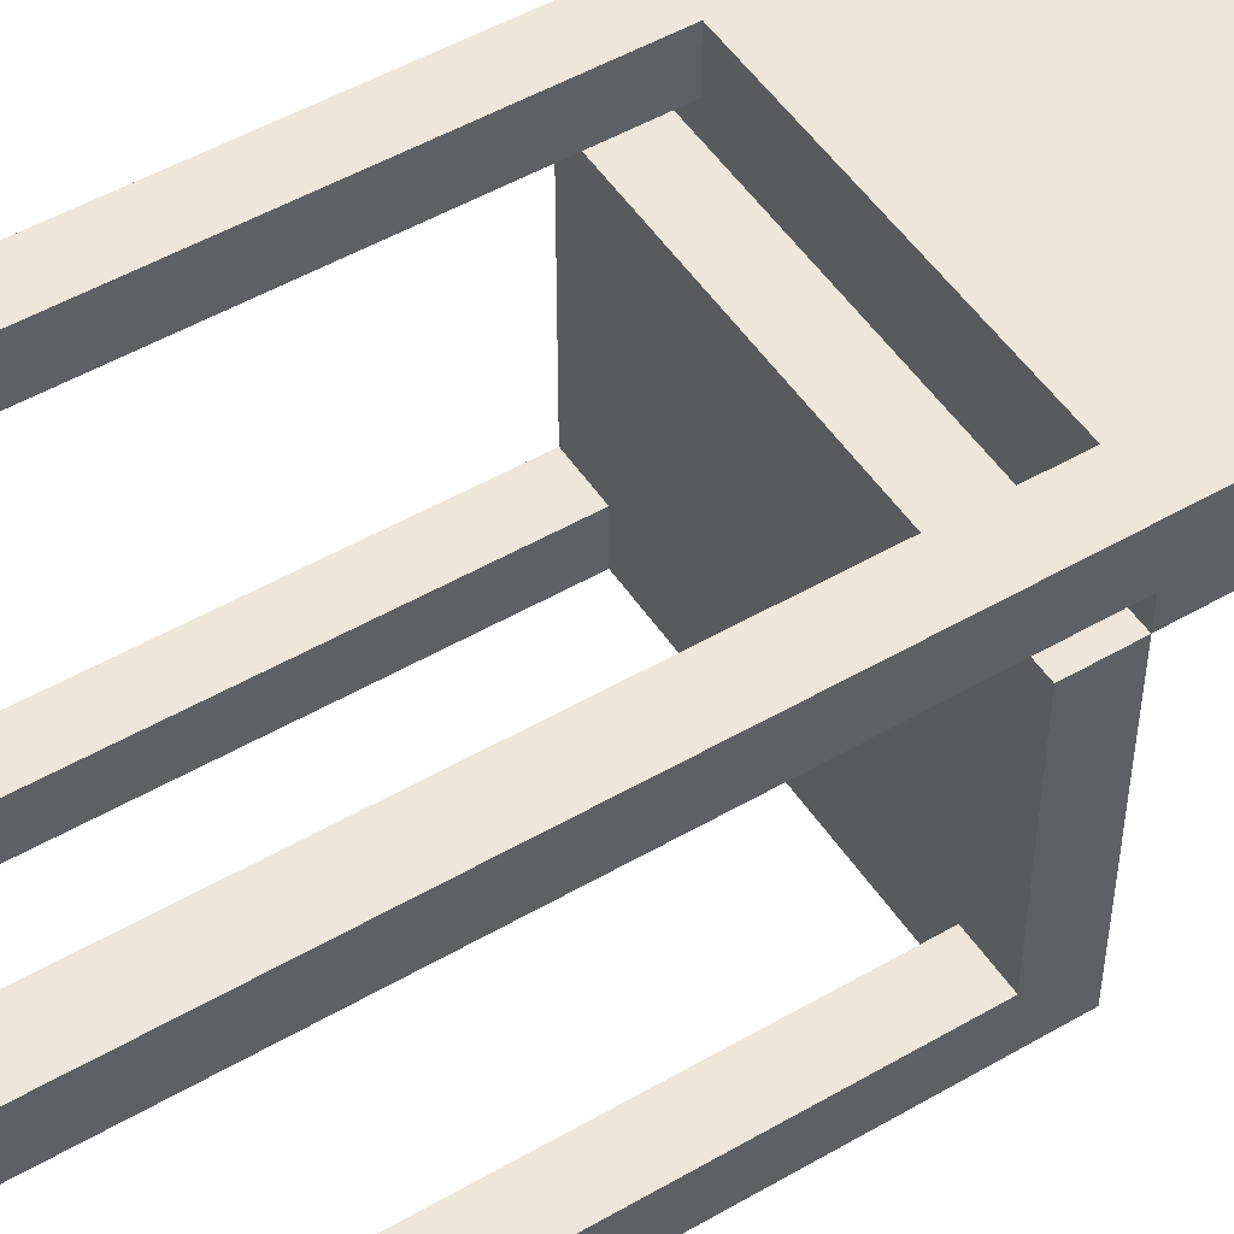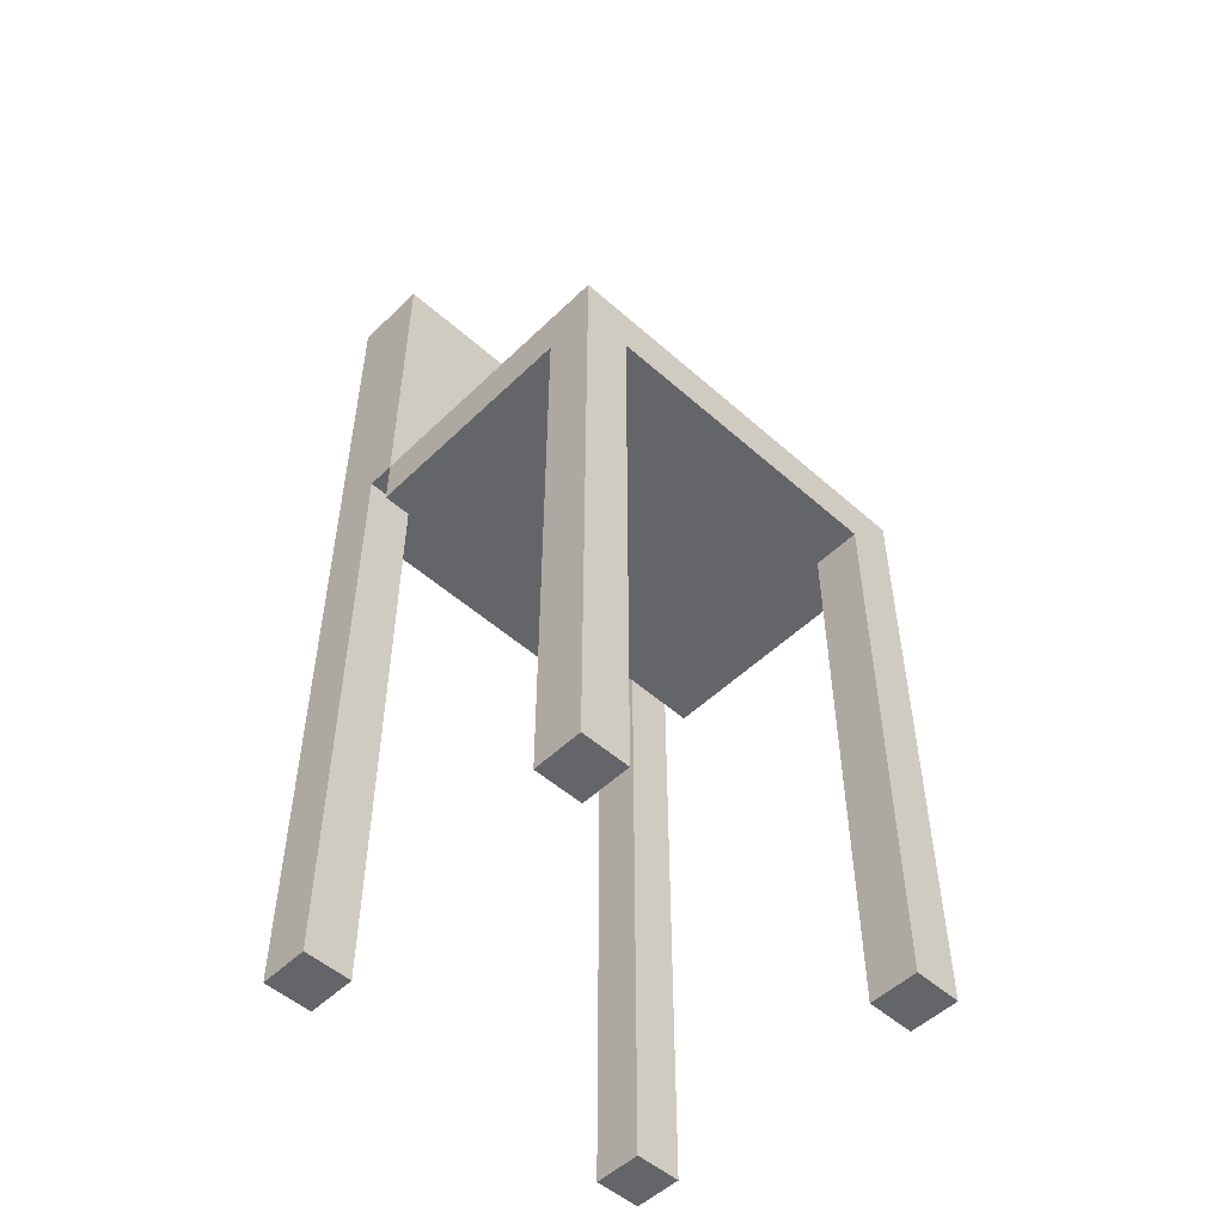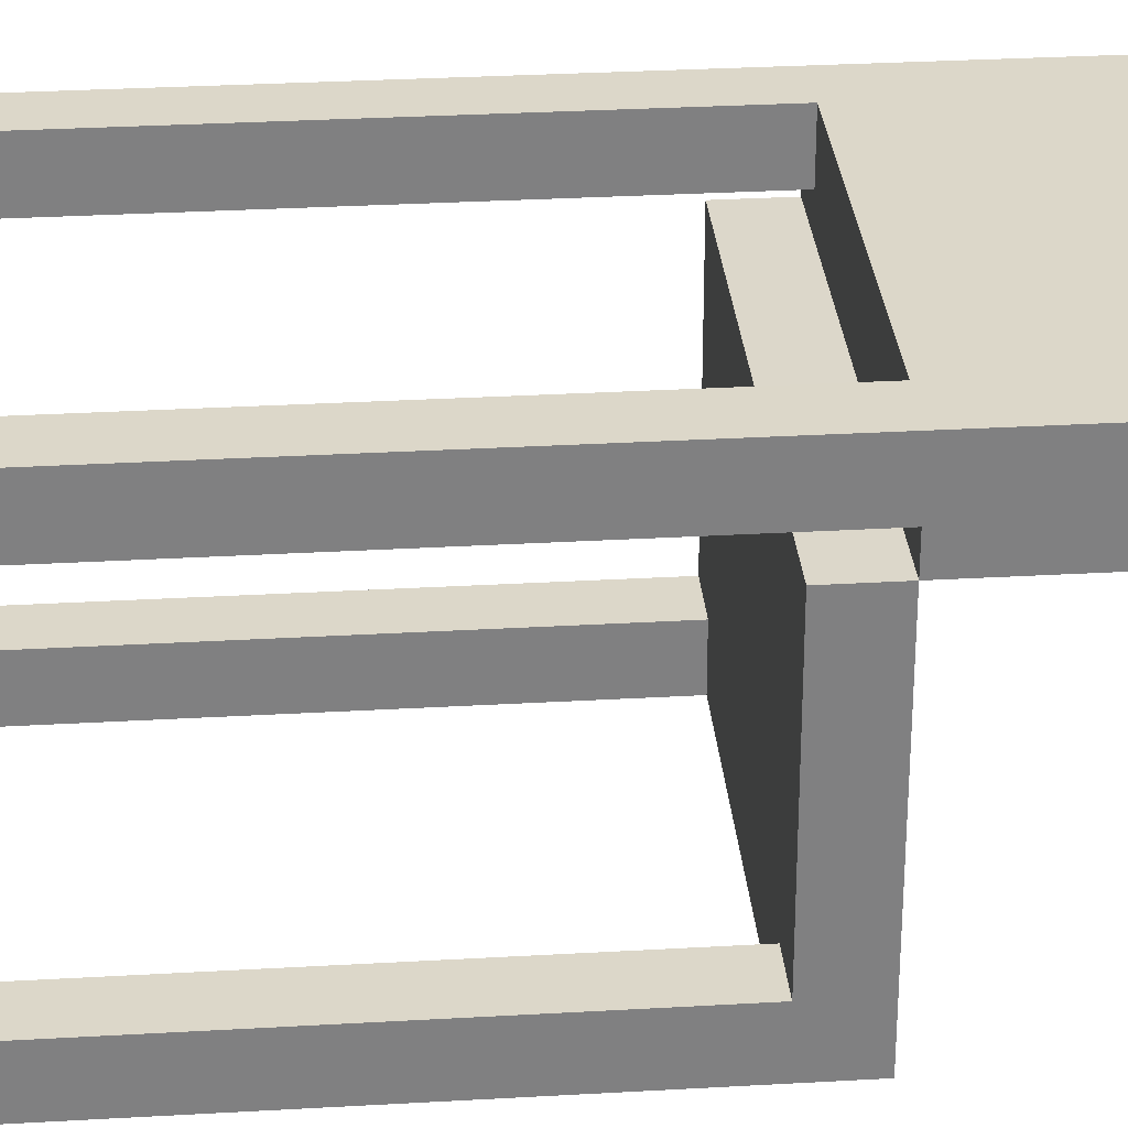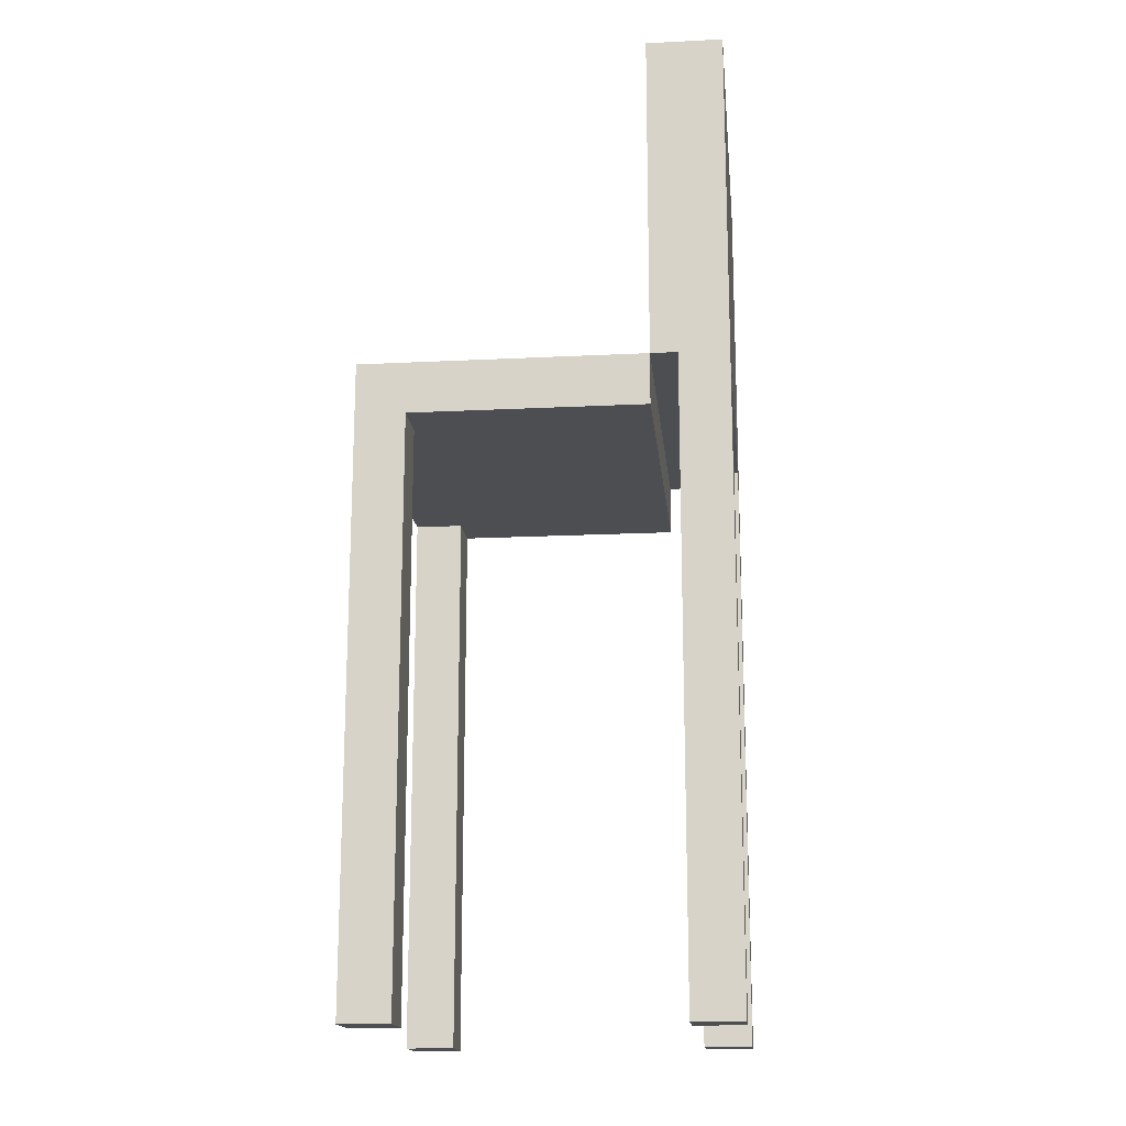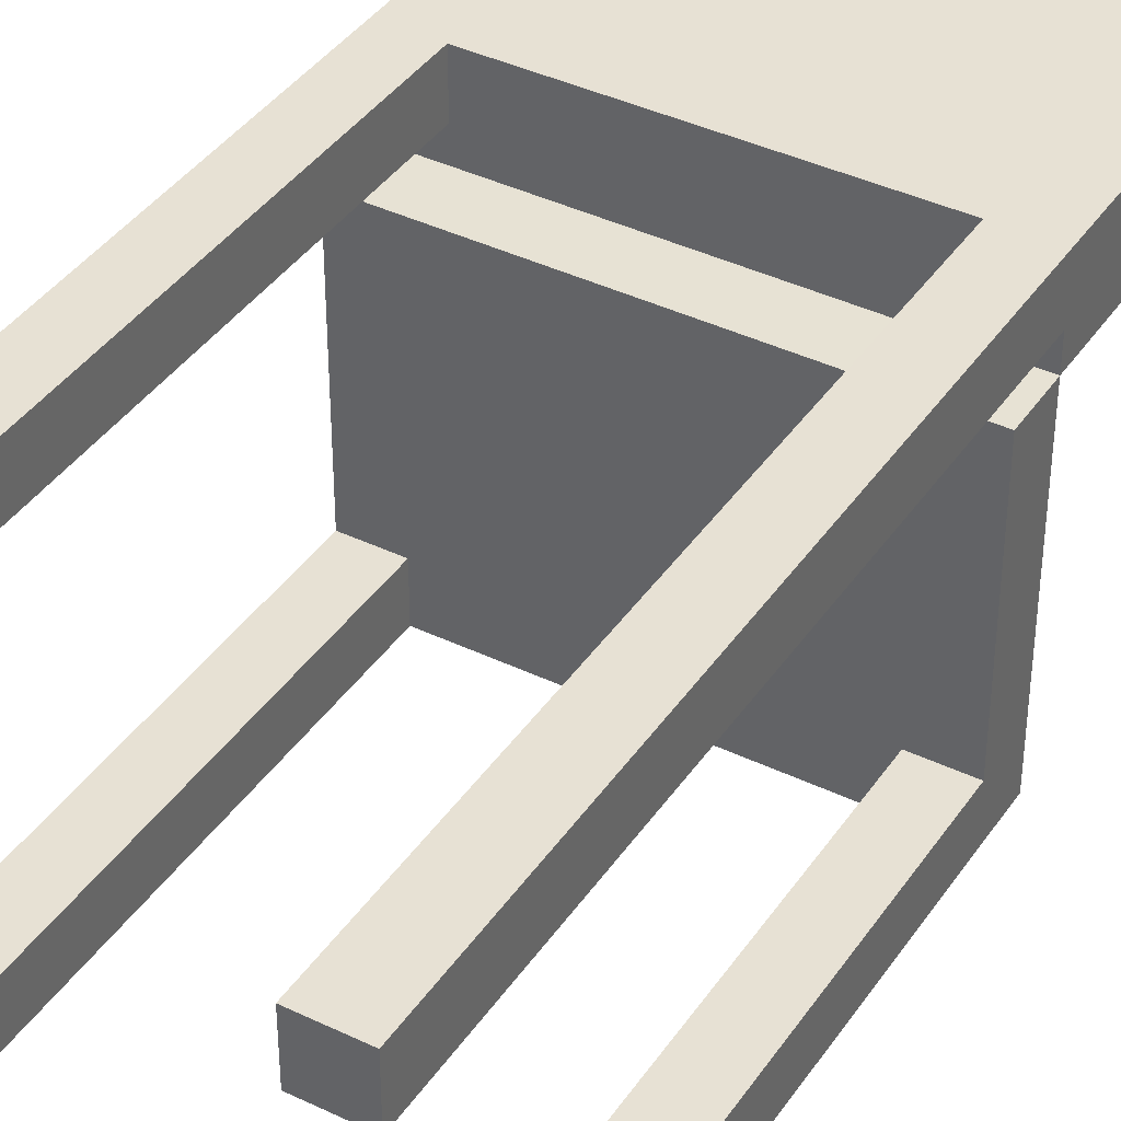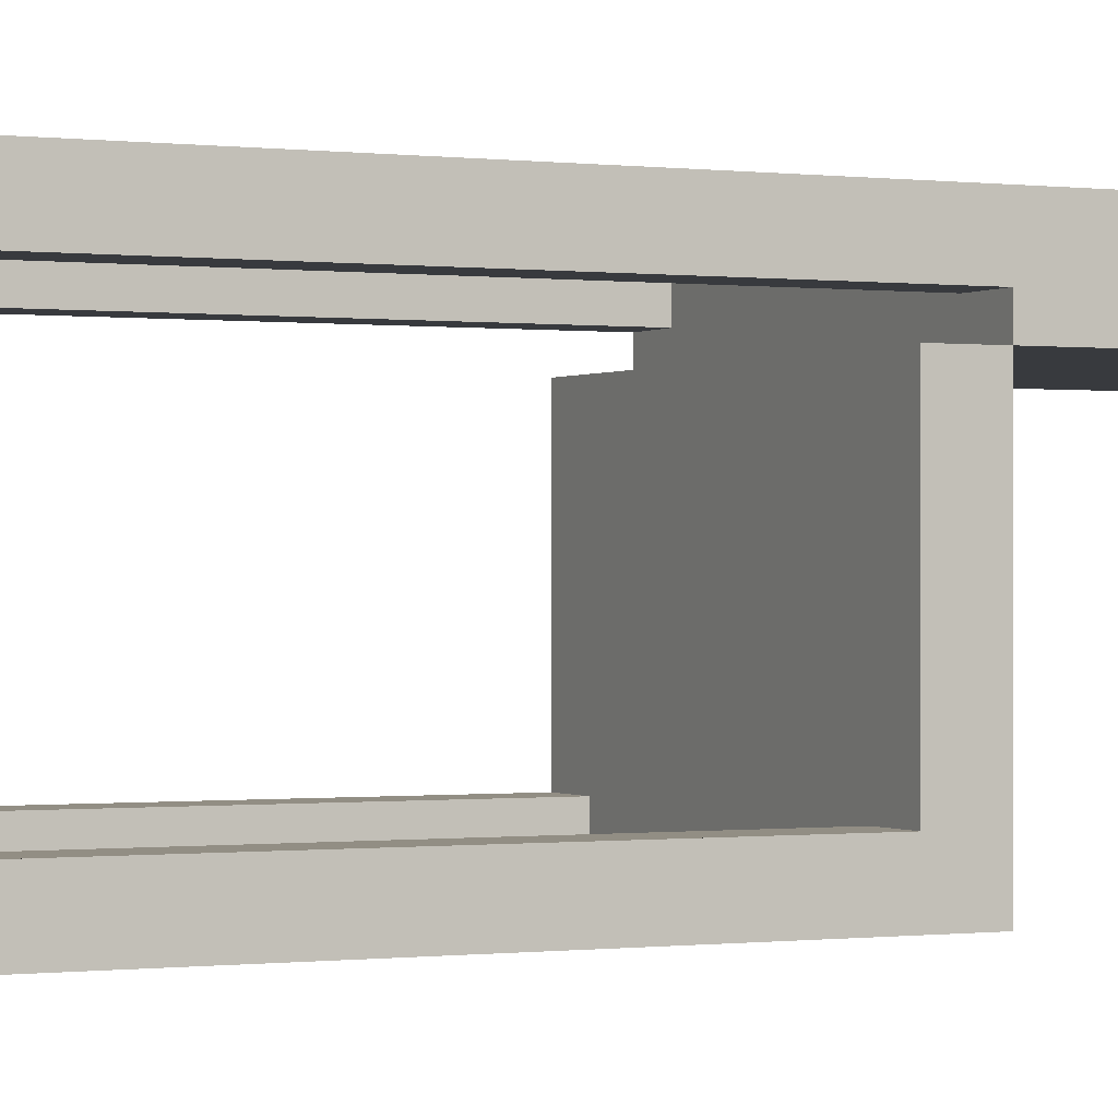
<metadata>
{"format":"obj","ext":"obj","renderer":"f3d","projection":"perspective","resolution":1024,"background":"white","views":[{"elev":50.5,"azim":57.6,"up":"+Z"},{"elev":-51.6,"azim":136.2,"up":"+Y"},{"elev":30.3,"azim":85.2,"up":"+Z"},{"elev":-16.6,"azim":-84.2,"up":"+Y"},{"elev":39.6,"azim":30.8,"up":"+Z"},{"elev":-0.3,"azim":64.2,"up":"+Z"}]}
</metadata>
<code>
v 0.141 -0.3796 -0.1134
v 0.1848 -0.3796 -0.1584
v 0.1848 -0.3796 -0.1134
v 0.141 -0.3796 -0.1584
v 0.1848 0.1871 -0.1134
v 0.1848 0.1401 -0.1134
v 0.141 0.1401 -0.1584
v 0.1848 0.1871 -0.1584
v 0.141 0.1401 -0.1134
v 0.141 0.1871 -0.1584
v 0.1848 0.1871 0.09869
v 0.141 0.1871 -0.1134
v 0.1848 0.1401 0.09869
v -0.141 0.1871 -0.1584
v -0.141 0.1401 -0.1584
v -0.1848 0.4898 0.09983
v -0.1848 0.1871 0.09983
v -0.1848 -0.3796 -0.1134
v -0.141 0.1401 -0.1134
v -0.1848 0.1401 -0.1134
v -0.141 0.1871 -0.1134
v -0.141 -0.3796 -0.1584
v -0.1848 0.1871 -0.1584
v 0.1848 0.4898 0.09869
v -0.1848 0.1871 -0.1134
v -0.141 -0.3796 -0.1134
v 0.1848 0.4898 0.1694
v 0.1848 0.1871 0.1243
v 0.1848 -0.3796 0.1243
v 0.141 0.1871 0.1243
v -0.1848 -0.3796 -0.1584
v 0.141 -0.3796 0.1243
v -0.141 0.1871 0.1694
v -0.141 -0.3796 0.1243
v -0.141 0.1871 0.1243
v 0.1848 -0.3796 0.1694
v 0.141 -0.3796 0.1694
v 0.141 0.1871 0.1694
v -0.141 -0.3796 0.1694
v -0.1848 -0.3796 0.1694
v -0.1848 -0.3796 0.1243
v -0.1848 0.1401 0.09983
v -0.1848 0.1871 0.1243
v -0.1848 0.4898 0.1694
g mesh1_mesh1-geometry
f 1 2 3
f 2 1 4
f 2 5 3
f 6 1 3
f 1 7 4
f 7 2 4
f 5 2 8
f 3 5 6
f 1 6 9
f 7 1 9
f 2 7 8
f 10 5 8
f 5 9 6
f 11 6 5
f 9 10 7
f 8 7 10
f 5 10 12
f 9 5 12
f 6 11 13
f 10 9 12
f 7 14 10
f 14 7 15
f 16 11 17
f 18 19 20
f 21 20 19
f 19 22 15
f 15 21 19
f 15 23 14
f 21 15 14
f 23 21 14
f 11 16 24
f 25 18 20
f 20 21 25
f 19 18 26
f 22 19 26
f 22 23 15
f 21 23 25
f 27 11 24
f 11 27 28
f 29 30 28
f 23 18 25
f 18 22 26
f 23 22 31
f 28 27 29
f 30 29 32
f 33 34 35
f 18 23 31
f 22 18 31
f 29 27 36
f 29 37 32
f 37 30 32
f 30 37 38
f 34 33 39
f 34 40 41
f 37 29 36
f 40 34 39
g mesh1_mesh1-geometry
f 3 2 1
f 4 1 2
f 3 5 2
f 3 1 6
f 4 7 1
f 4 2 7
f 8 2 5
f 6 5 3
f 9 6 1
f 9 1 7
f 8 7 2
f 8 5 10
f 6 9 5
f 5 6 11
f 7 10 9
f 10 7 8
f 12 10 5
f 12 5 9
f 13 11 6
f 5 11 12
f 12 9 10
f 10 14 7
f 10 12 14
f 13 42 11
f 17 12 11
f 15 7 14
f 14 12 21
f 17 11 42
f 21 12 17
f 17 11 16
f 17 30 11
f 20 25 42
f 20 19 18
f 19 20 21
f 15 22 19
f 19 21 15
f 14 23 15
f 14 15 21
f 14 21 23
f 17 42 25
f 25 21 17
f 24 16 11
f 17 16 43
f 28 11 30
f 35 30 17
f 20 18 25
f 25 21 20
f 26 18 19
f 26 19 22
f 15 23 22
f 25 23 21
f 24 11 27
f 44 43 16
f 43 35 17
f 28 27 11
f 28 30 29
f 33 30 35
f 25 18 23
f 26 22 18
f 31 22 23
f 40 43 44
f 35 43 34
f 29 27 28
f 32 29 30
f 38 30 33
f 35 34 33
f 31 23 18
f 31 18 22
f 27 33 44
f 41 43 40
f 44 33 40
f 41 34 43
f 36 27 29
f 32 37 29
f 32 30 37
f 38 37 30
f 33 27 38
f 39 33 34
f 41 40 34
f 39 40 33
f 36 37 27
f 36 29 37
f 38 27 37
f 39 34 40
g mesh1_mesh1-geometry
f 6 42 9
f 9 42 6
f 9 42 7
f 7 42 9
f 42 6 13
f 13 6 42
f 7 42 19
f 19 42 7
f 19 42 20
f 20 42 19
f 15 7 19
f 19 7 15
g mesh1_mesh1-geometry
f 12 11 5
f 14 12 10
f 11 12 17
f 21 12 14
f 17 12 21
f 17 21 25
g mesh1_mesh1-geometry
f 11 42 13
f 42 11 17
f 11 30 17
f 30 11 28
f 17 30 35
f 17 35 43
f 35 30 33
f 33 30 38
g mesh1_mesh1-geometry
f 42 25 20
f 25 42 17
f 43 16 17
f 16 43 44
f 44 43 40
f 40 43 41
g mesh1_mesh1-geometry
f 16 27 24
f 27 16 44
f 44 33 27
f 40 33 44
f 38 27 33
f 33 40 39
f 27 37 36
f 37 27 38
g mesh1_mesh1-geometry
f 24 27 16
f 44 16 27
g mesh1_mesh1-geometry
f 34 43 35
f 43 34 41

</code>
